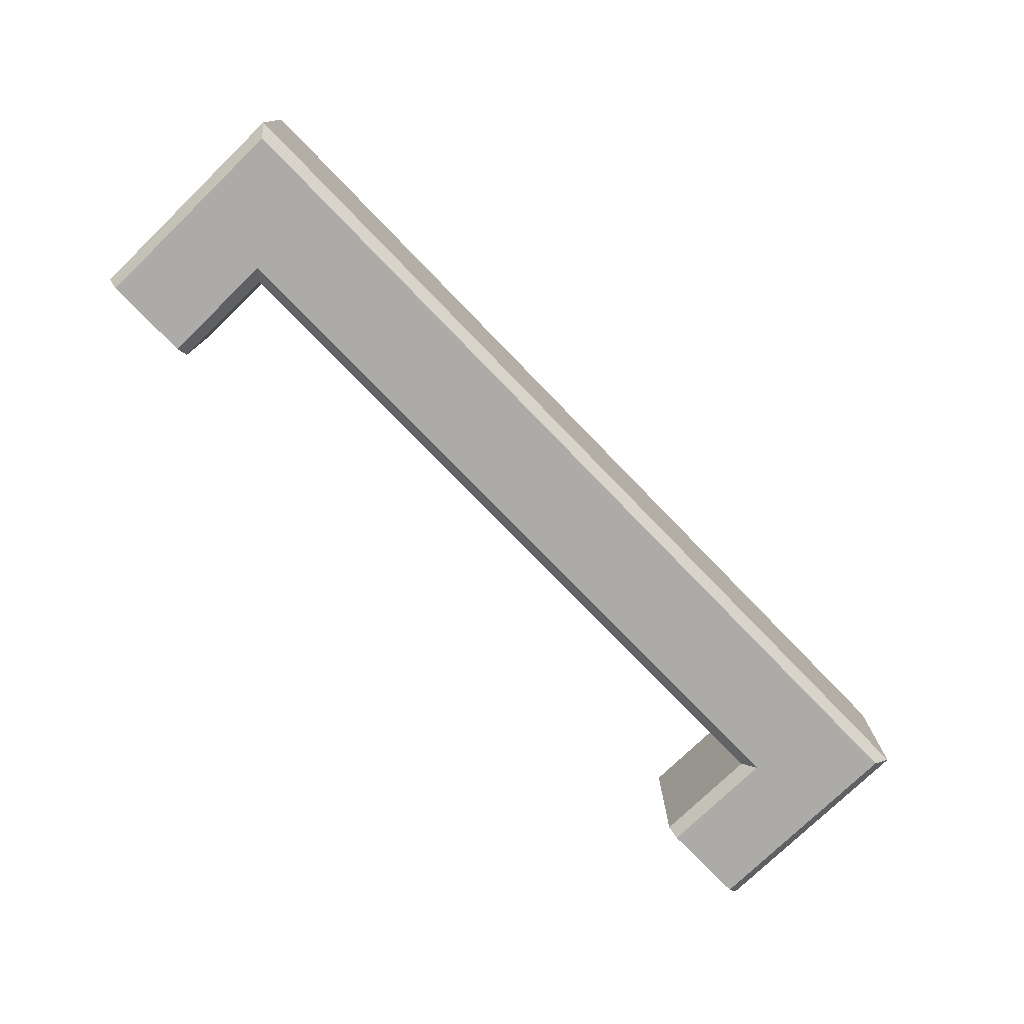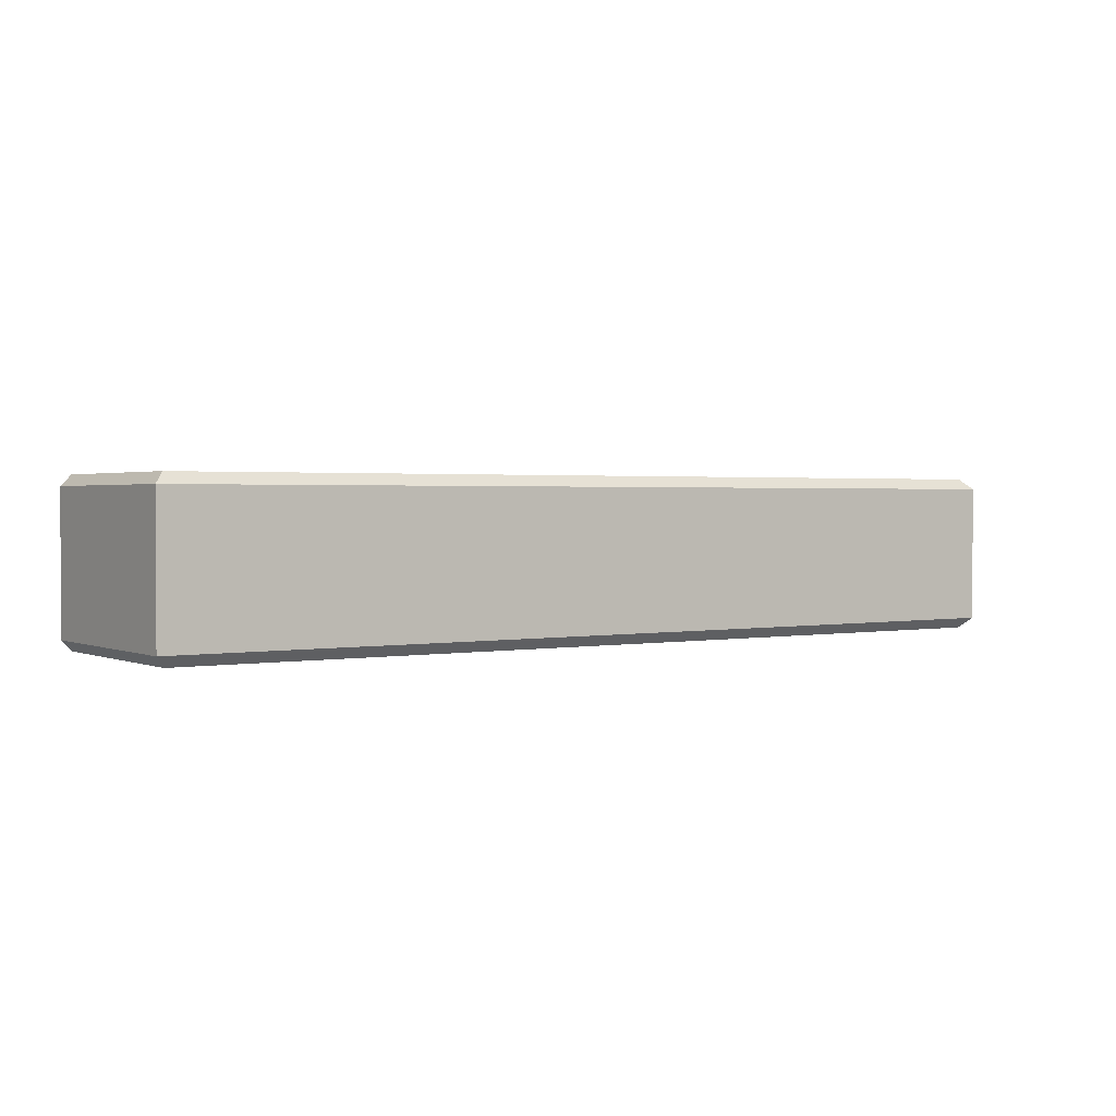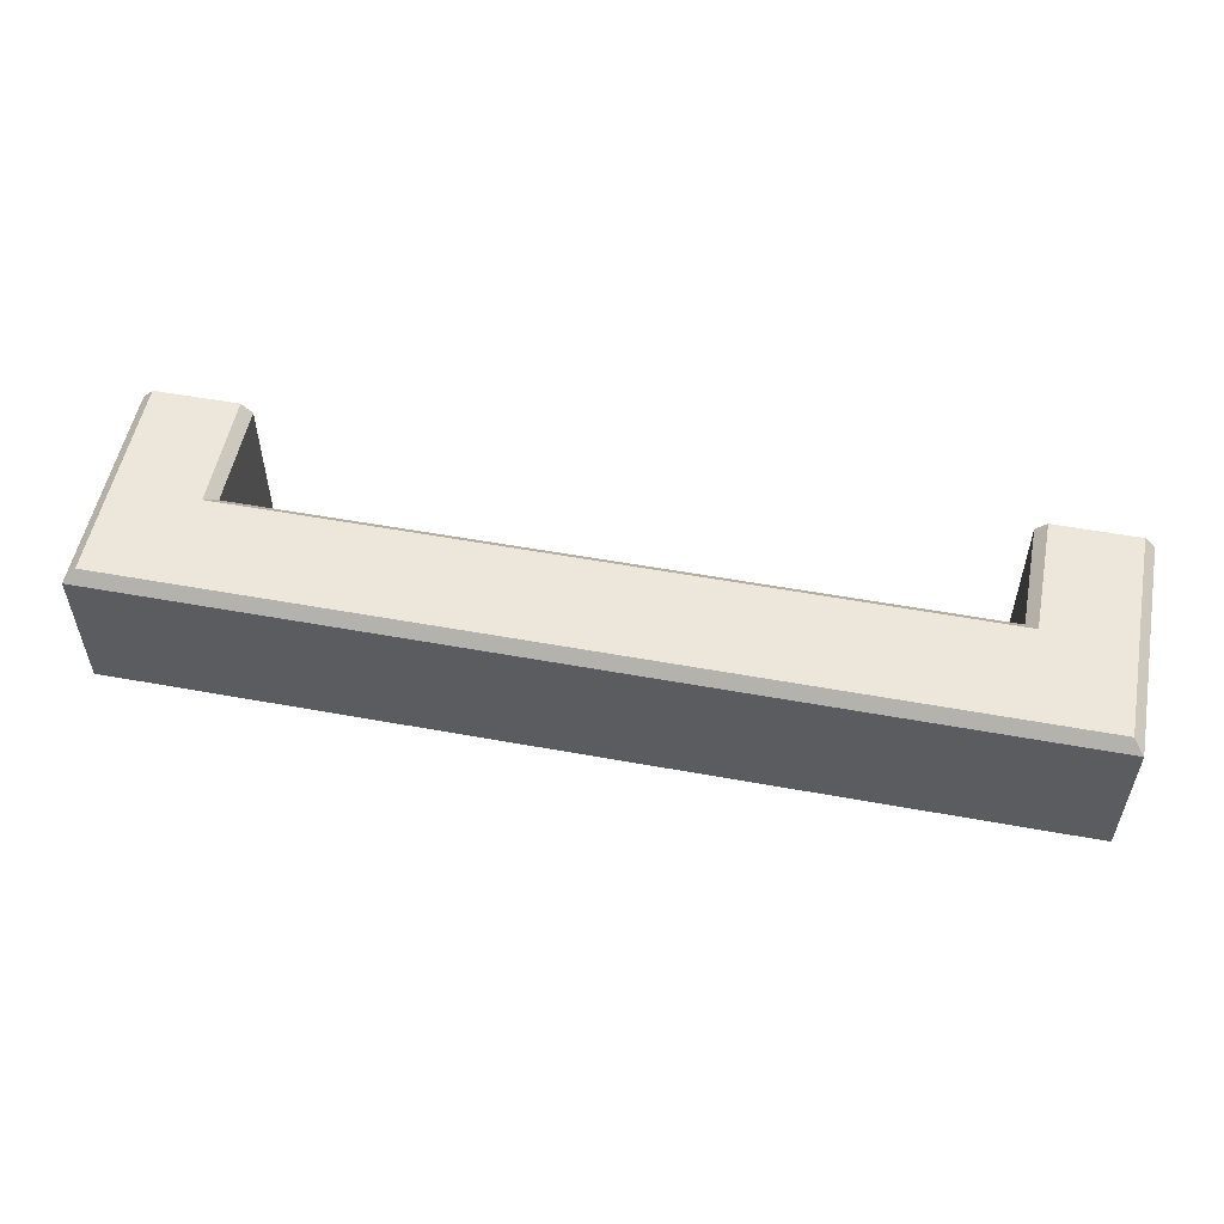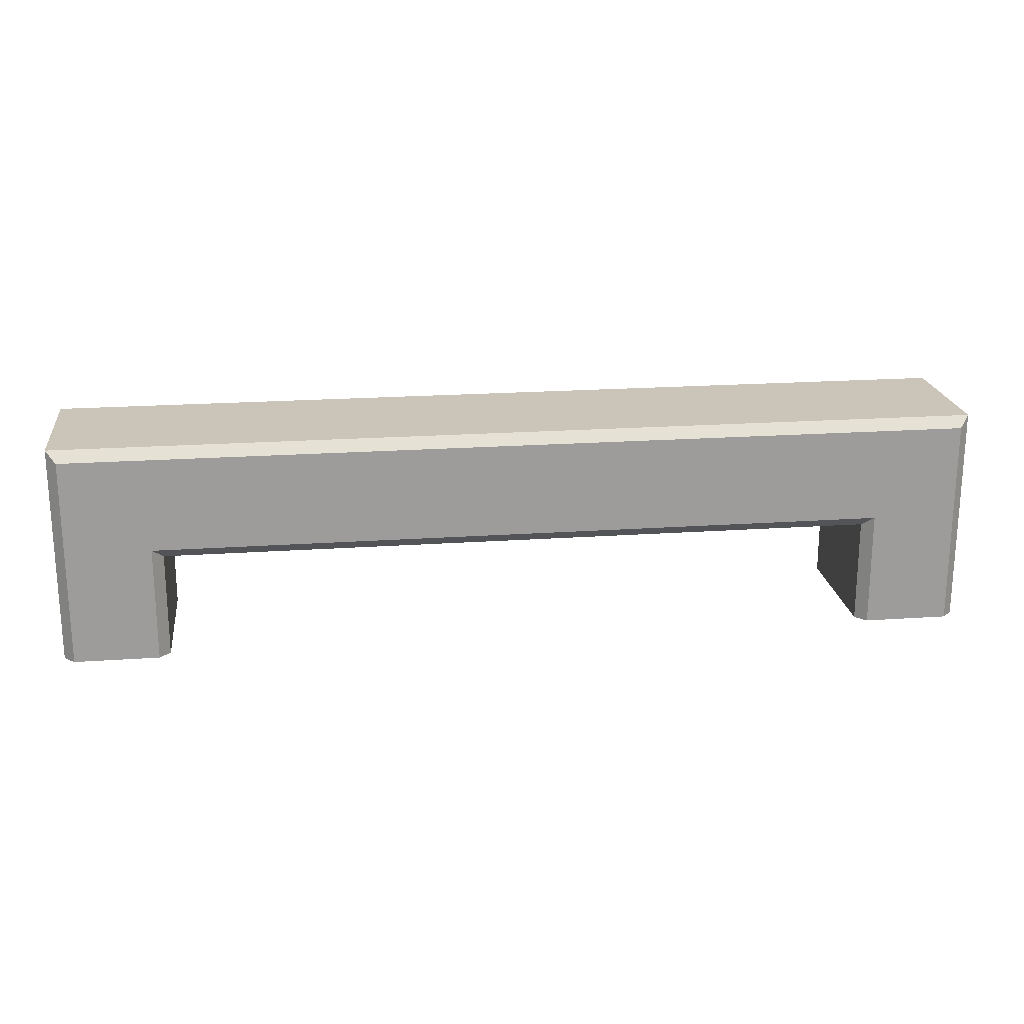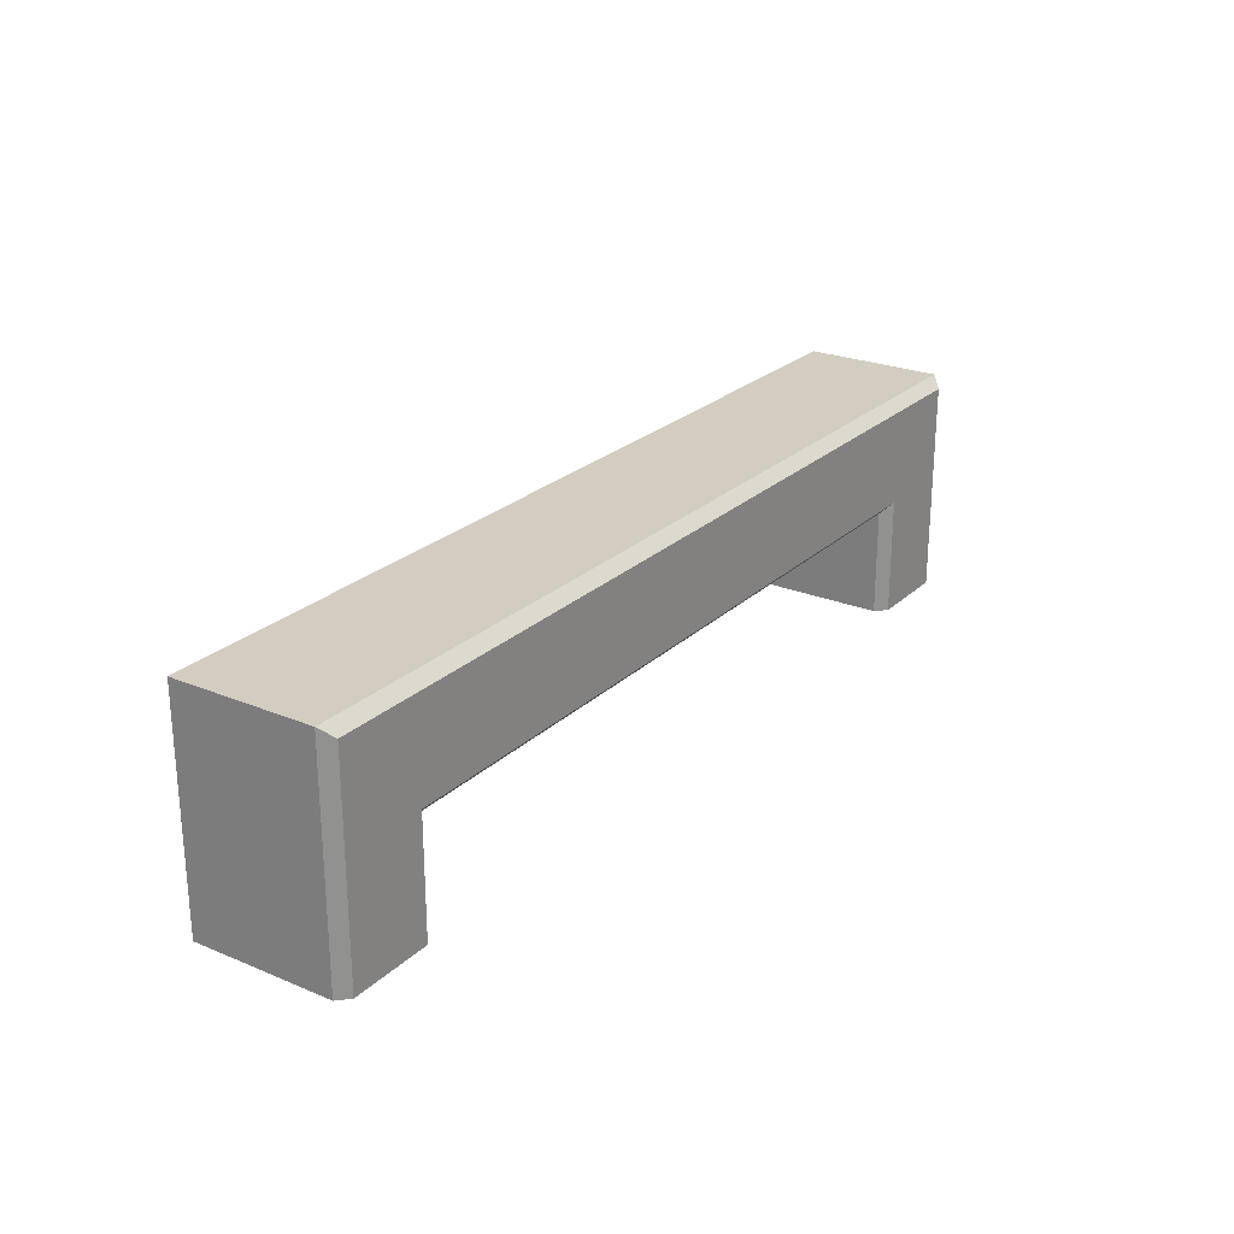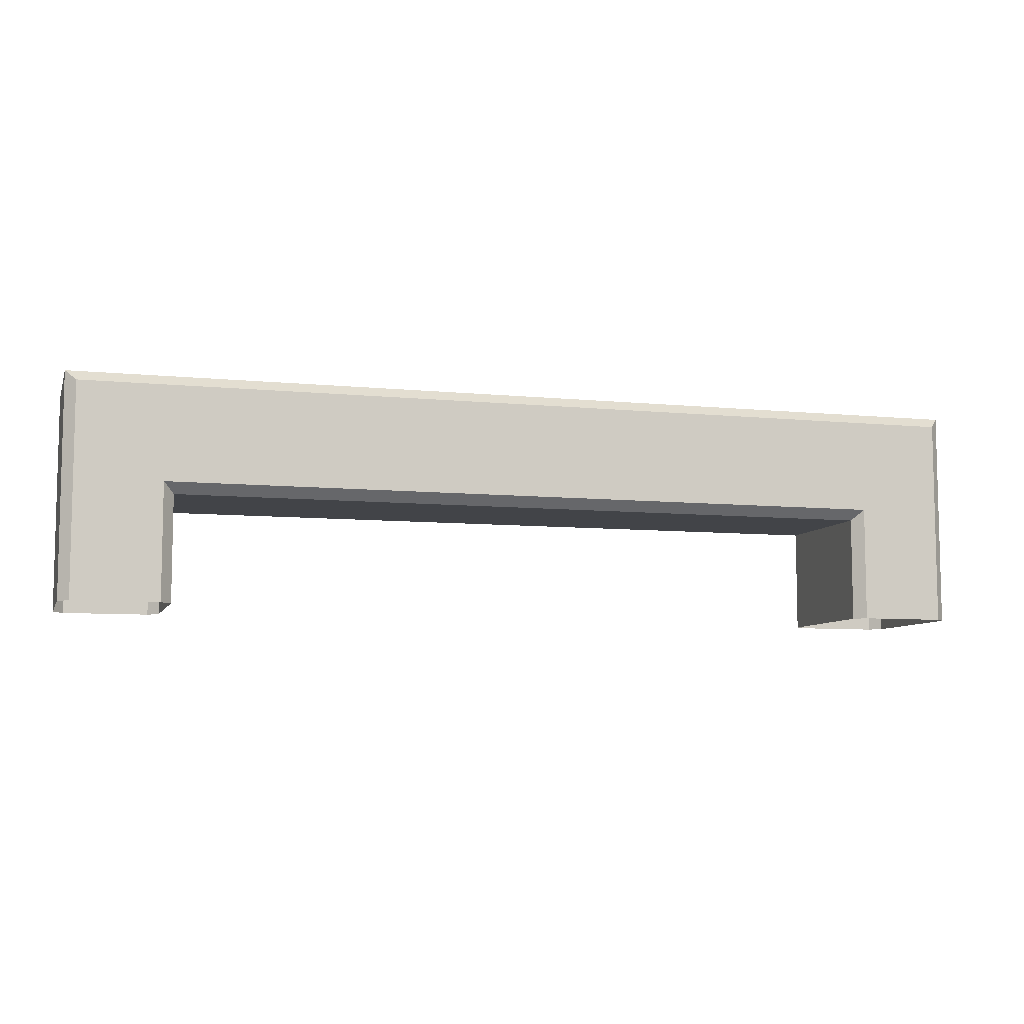
<metadata>
{"format":"obj","ext":"obj","renderer":"f3d","projection":"perspective","resolution":1024,"background":"white","views":[{"elev":-76.2,"azim":-45.9,"up":"+Y"},{"elev":1.6,"azim":-34.2,"up":"+Y"},{"elev":53.9,"azim":11.0,"up":"+Y"},{"elev":20.4,"azim":-7.2,"up":"+Z"},{"elev":24.4,"azim":-55.8,"up":"+Z"},{"elev":-7.7,"azim":164.0,"up":"+Z"}]}
</metadata>
<code>
v 6.667 74.11 33.74
v 6.863 74.3 33.94
v -6.667 74.11 33.74
v -6.863 74.3 33.94
v 6.667 71.54 33.74
v 6.863 71.34 33.94
v -6.667 71.54 33.74
v -6.863 71.34 33.94
v -8.631 71.54 35.89
v -8.435 71.34 35.69
v 8.631 71.54 35.89
v 8.435 71.34 35.69
v -8.631 74.11 35.89
v -8.435 74.3 35.69
v 8.631 74.11 35.89
v 8.435 74.3 35.69
v -8.631 74.11 31.78
v -8.435 74.3 31.78
v -6.863 74.3 31.78
v -6.667 74.11 31.78
v -6.667 71.54 31.78
v -6.863 71.34 31.78
v -8.435 71.34 31.78
v -8.631 71.54 31.78
v 6.863 71.34 31.78
v 6.667 71.54 31.78
v 6.667 74.11 31.78
v 6.863 74.3 31.78
v 8.435 74.3 31.78
v 8.631 74.11 31.78
v 8.631 71.54 31.78
v 8.435 71.34 31.78
f 1 2 28 27
f 2 1 3 4
f 4 3 20 19
f 5 6 8 7
f 6 5 26 25
f 7 8 22 21
f 9 10 12 11
f 10 9 24 23
f 11 12 32 31
f 13 14 18 17
f 14 13 15 16
f 16 15 30 29
f 13 9 11 15
f 4 14 16 2
f 10 8 6 12
f 9 13 17 24
f 5 7 3 1
f 4 19 18 14
f 3 7 21 20
f 5 1 27 26
f 16 29 28 2
f 11 31 30 15
f 8 10 23 22
f 12 6 25 32

</code>
